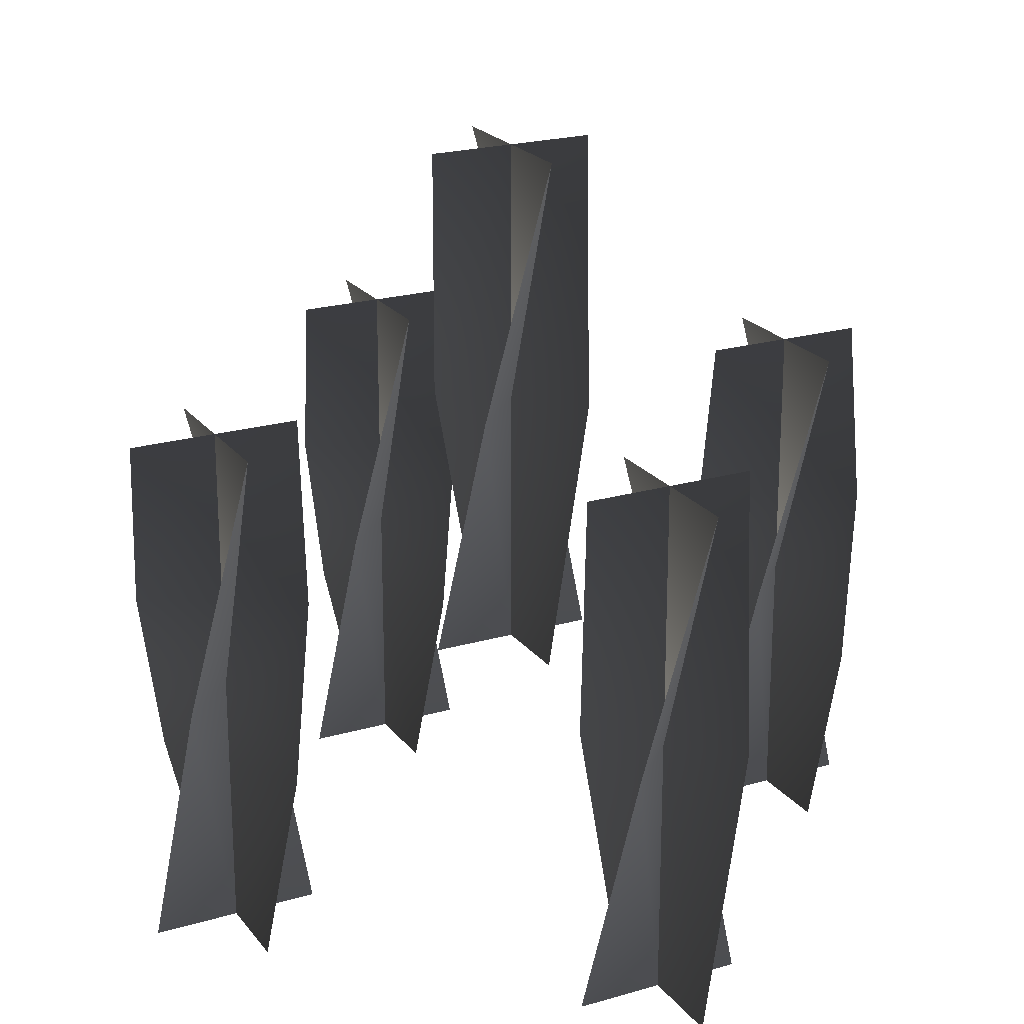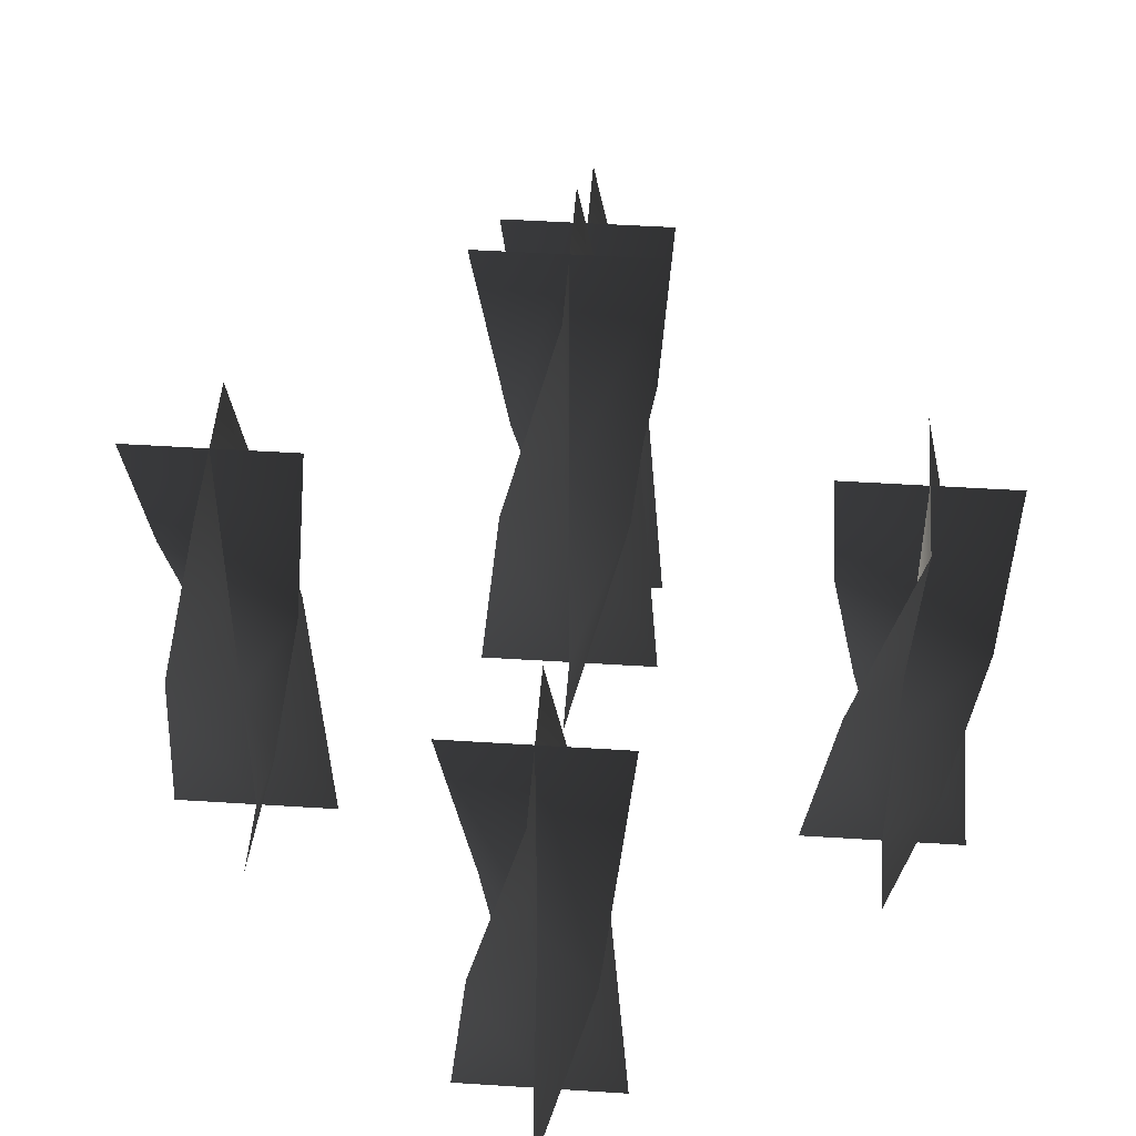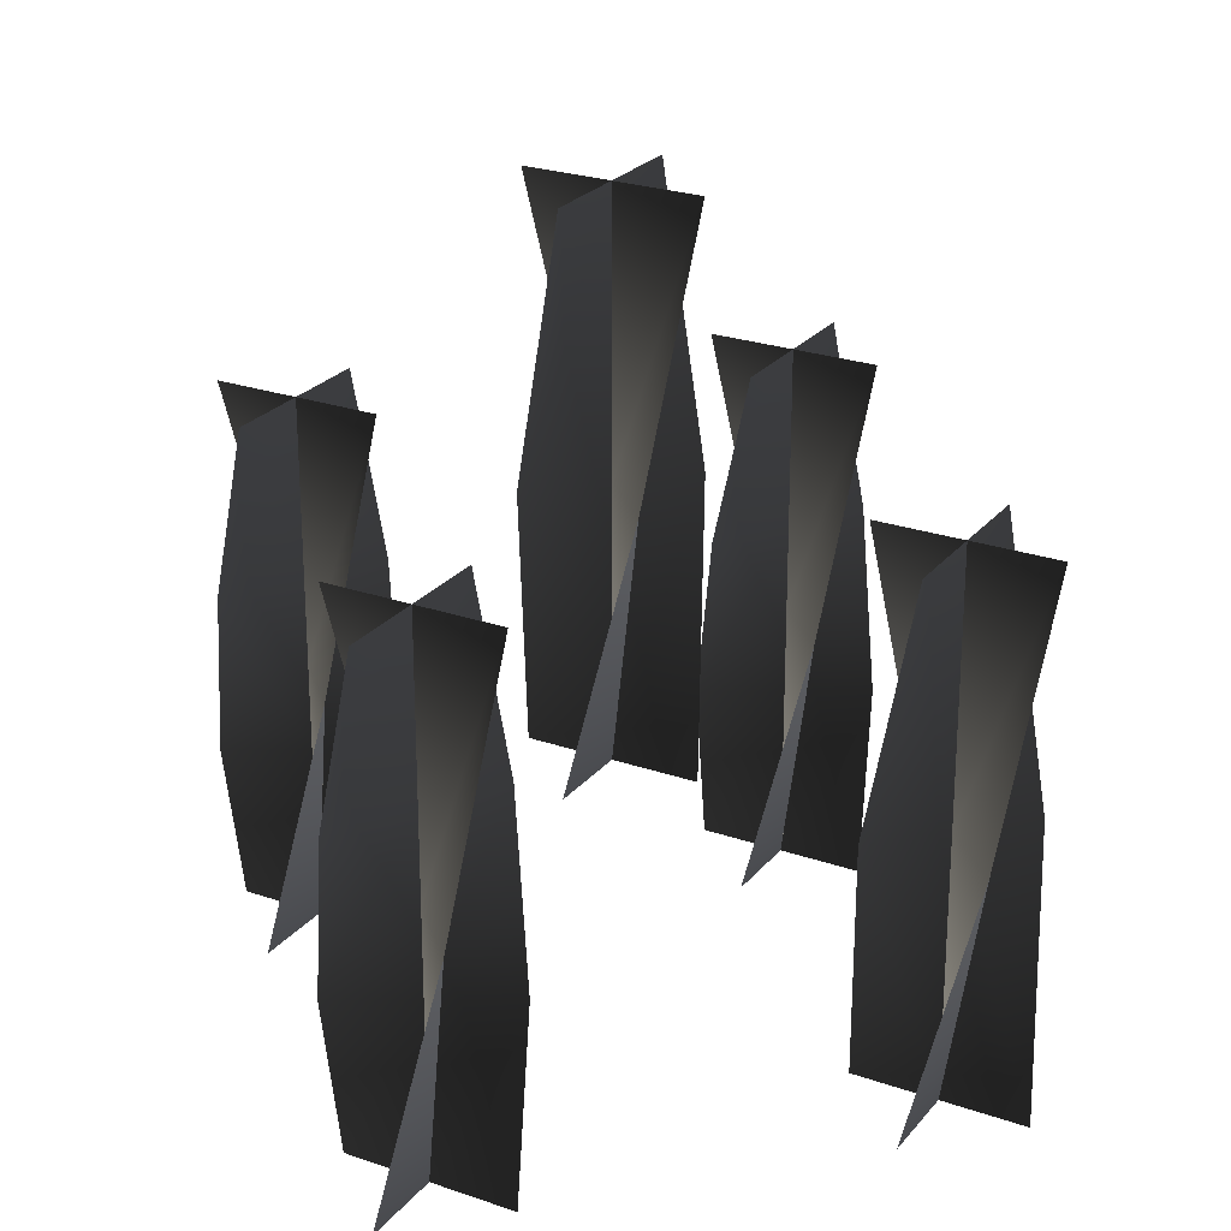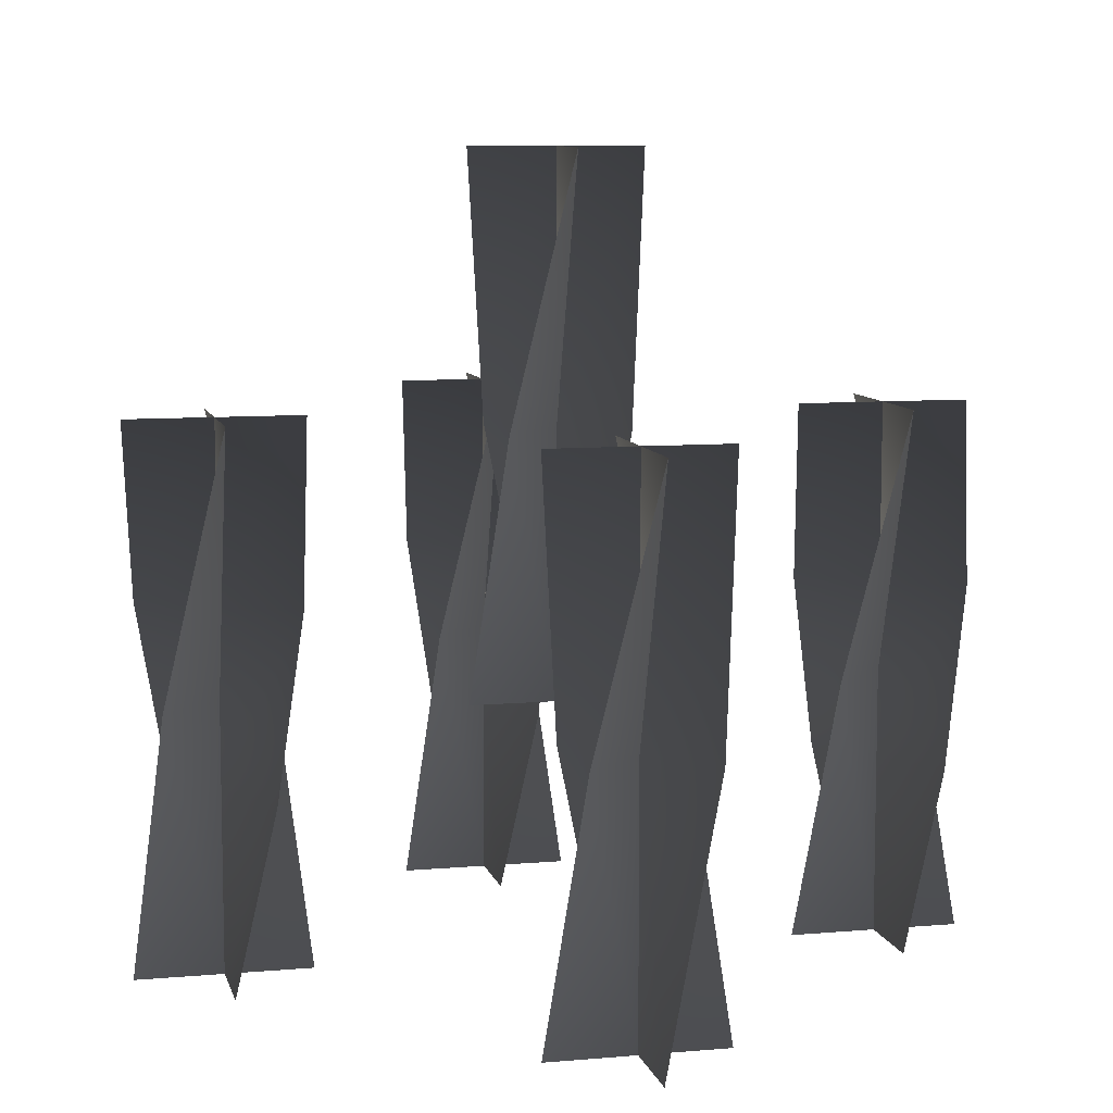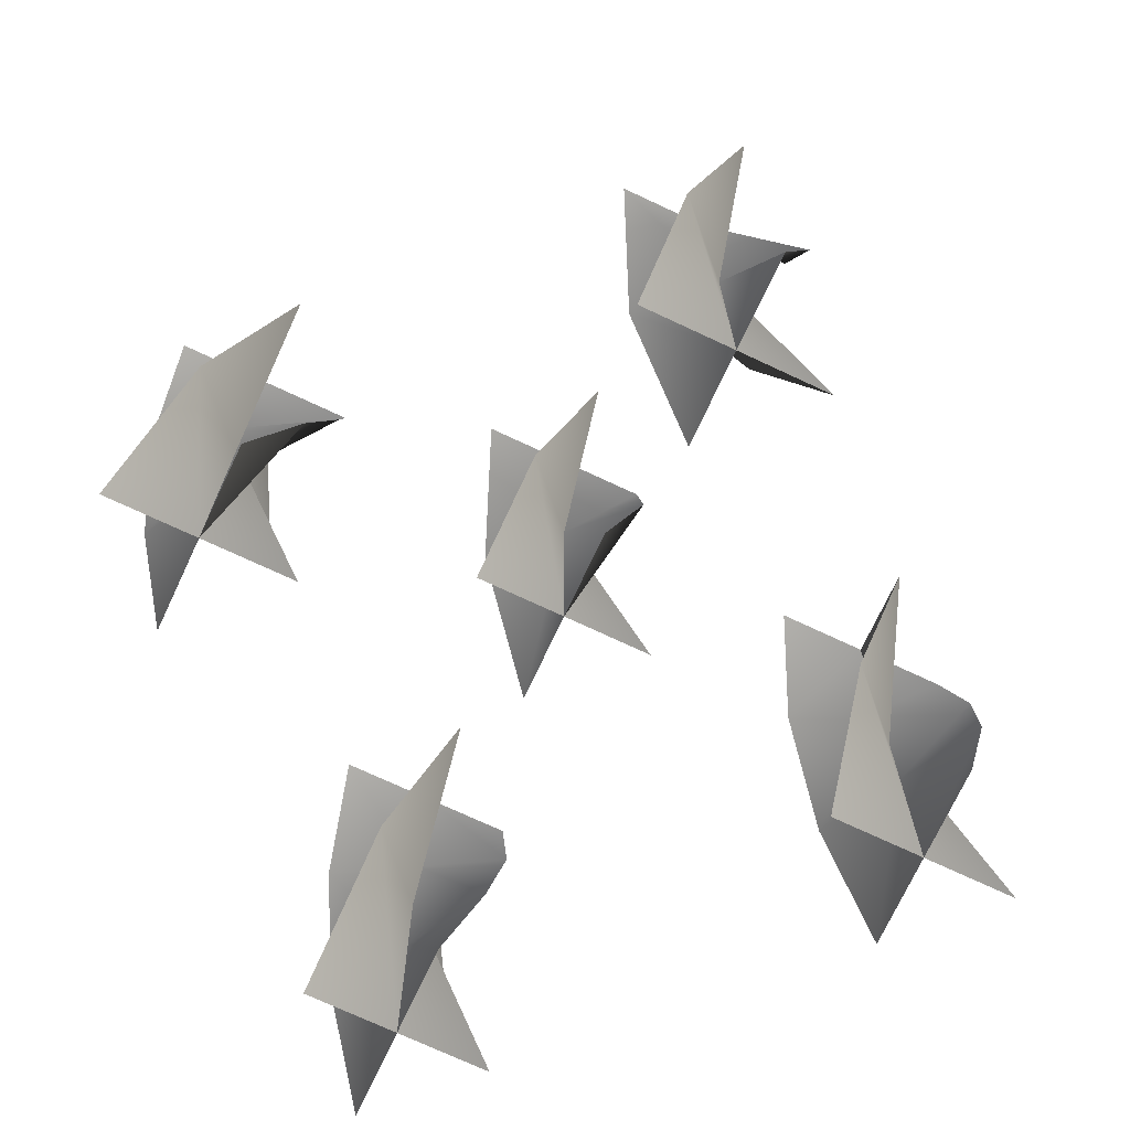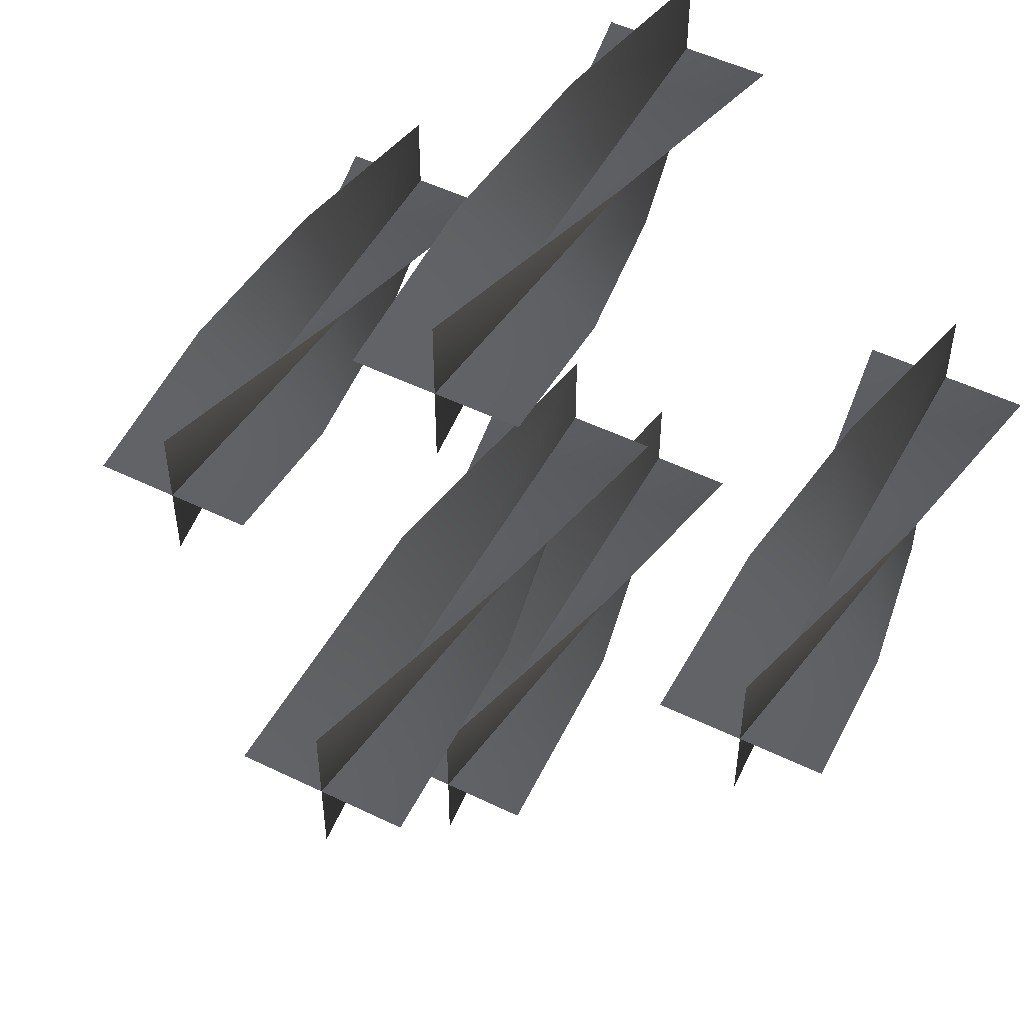
<metadata>
{"format":"obj","ext":"obj","renderer":"f3d","projection":"perspective","resolution":1024,"background":"white","views":[{"elev":21.8,"azim":-27.1,"up":"+Z"},{"elev":48.1,"azim":4.1,"up":"+Z"},{"elev":24.9,"azim":-60.5,"up":"+Z"},{"elev":8.7,"azim":-13.3,"up":"+Z"},{"elev":-72.8,"azim":-25.1,"up":"+Z"},{"elev":51.2,"azim":27.9,"up":"+Y"}]}
</metadata>
<code>
v -0.03535 -0.03267 1.281
v 0.0002668 0.002954 1.281
v 0.0002668 0.002954 1.12
v -0.05189 0.002954 1.12
v 0.05242 0.002954 1.12
v 0.03589 0.03858 1.281
v 0.0002671 -0.0492 1.442
v 0.0002668 0.002954 1.442
v 0.0002669 0.05511 1.442
v 0.03589 -0.03267 1.281
v 0.0002668 0.002954 1.281
v 0.0002668 0.002954 1.12
v 0.0002674 -0.0492 1.12
v 0.0002669 0.05511 1.12
v -0.03535 0.03858 1.281
v 0.05242 0.002954 1.442
v 0.0002668 0.002954 1.442
v -0.05189 0.002954 1.442
v -0.03535 -0.03267 1.281
v -0.05189 0.002954 1.12
v 0.0002674 0.002954 1.12
v 0.0002674 0.002954 1.281
v 0.05242 0.002954 1.12
v 0.03589 0.03858 1.281
v 0.0002671 -0.0492 1.442
v 0.0002674 0.002954 1.442
v 0.0002669 0.05511 1.442
v 0.03589 -0.03267 1.281
v 0.0002671 -0.0492 1.12
v 0.0002668 0.002954 1.12
v 0.0002668 0.002954 1.281
v 0.0002671 0.05511 1.12
v -0.03535 0.03858 1.281
v 0.05242 0.002954 1.442
v 0.0002668 0.002954 1.442
v -0.05189 0.002954 1.442
v 0.1613 -0.03851 1.132
v 0.1969 -0.002891 1.132
v 0.1969 -0.002891 0.9705
v 0.1447 -0.002891 0.9705
v 0.249 -0.00289 0.9705
v 0.2325 0.03273 1.132
v 0.1969 -0.05504 1.293
v 0.1969 -0.002891 1.293
v 0.1969 0.04926 1.293
v 0.223 -0.04806 1.078
v 0.1969 -0.00289 1.078
v 0.1969 -0.00289 0.9705
v 0.1969 -0.05504 0.9705
v 0.1969 0.04926 0.9705
v 0.1708 0.04228 1.078
v 0.2421 -0.02897 1.185
v 0.1969 -0.00289 1.185
v 0.1517 0.02319 1.185
v 0.249 -0.00289 1.293
v 0.1969 -0.00289 1.293
v 0.1447 -0.00289 1.293
v 0.1613 -0.03851 1.132
v 0.1447 -0.002891 0.9705
v 0.1969 -0.00289 0.9705
v 0.1969 -0.002891 1.132
v 0.249 -0.00289 0.9705
v 0.2325 0.03273 1.132
v 0.1969 -0.05504 1.293
v 0.1969 -0.002891 1.293
v 0.1969 0.04926 1.293
v 0.223 -0.04806 1.078
v 0.1969 -0.05504 0.9705
v 0.1969 -0.00289 0.9705
v 0.1969 -0.00289 1.078
v 0.1969 0.04926 0.9705
v 0.1708 0.04228 1.078
v 0.2421 -0.02897 1.185
v 0.1969 -0.00289 1.185
v 0.1517 0.02319 1.185
v 0.249 -0.00289 1.293
v 0.1969 -0.00289 1.293
v 0.1447 -0.00289 1.293
v -0.2333 -0.03851 1.132
v -0.1976 -0.002891 1.132
v -0.1976 -0.002891 0.9705
v -0.2498 -0.002891 0.9705
v -0.1455 -0.002891 0.9705
v -0.162 0.03273 1.132
v -0.1976 -0.05505 1.293
v -0.1976 -0.002891 1.293
v -0.1976 0.04926 1.293
v -0.1716 -0.04806 1.078
v -0.1976 -0.002891 1.078
v -0.1976 -0.002891 0.9705
v -0.1976 -0.05504 0.9705
v -0.1976 0.04926 0.9705
v -0.2237 0.04228 1.078
v -0.1525 -0.02897 1.185
v -0.1976 -0.002891 1.185
v -0.2428 0.02319 1.185
v -0.1455 -0.002891 1.293
v -0.1976 -0.002891 1.293
v -0.2498 -0.002891 1.293
v -0.2333 -0.03851 1.132
v -0.2498 -0.002891 0.9705
v -0.1976 -0.002891 0.9705
v -0.1976 -0.002891 1.132
v -0.1455 -0.002891 0.9705
v -0.162 0.03273 1.132
v -0.1976 -0.05504 1.293
v -0.1976 -0.002891 1.293
v -0.1976 0.04926 1.293
v -0.1716 -0.04806 1.078
v -0.1976 -0.05504 0.9705
v -0.1976 -0.002891 0.9705
v -0.1976 -0.002891 1.078
v -0.1976 0.04926 0.9705
v -0.2237 0.04228 1.078
v -0.1525 -0.02897 1.185
v -0.1976 -0.002891 1.185
v -0.2428 0.02319 1.185
v -0.1455 -0.002891 1.293
v -0.1976 -0.002891 1.293
v -0.2498 -0.002891 1.293
v -0.03851 -0.1613 1.132
v -0.002891 -0.1969 1.132
v -0.002891 -0.1969 0.9705
v -0.002891 -0.1447 0.9705
v -0.002891 -0.249 0.9705
v 0.03273 -0.2325 1.132
v -0.05504 -0.1969 1.293
v -0.002891 -0.1969 1.293
v 0.04926 -0.1969 1.293
v -0.03851 -0.2325 1.132
v -0.002891 -0.1969 1.132
v -0.002891 -0.1969 0.9705
v -0.05504 -0.1969 0.9705
v 0.04926 -0.1969 0.9705
v 0.03273 -0.1613 1.132
v -0.00289 -0.249 1.293
v -0.002891 -0.1969 1.293
v -0.002891 -0.1447 1.293
v -0.03851 -0.1613 1.132
v -0.002891 -0.1447 0.9705
v -0.002891 -0.1969 0.9705
v -0.002891 -0.1969 1.132
v -0.002891 -0.249 0.9705
v 0.03273 -0.2325 1.132
v -0.05504 -0.1969 1.293
v -0.002891 -0.1969 1.293
v 0.04926 -0.1969 1.293
v -0.03851 -0.2325 1.132
v -0.05504 -0.1969 0.9705
v -0.002891 -0.1969 0.9705
v -0.002891 -0.1969 1.132
v 0.04926 -0.1969 0.9705
v 0.03273 -0.1613 1.132
v -0.00289 -0.249 1.293
v -0.002891 -0.1969 1.293
v -0.002891 -0.1447 1.293
v -0.02897 0.2428 1.078
v -0.002891 0.1976 1.078
v -0.002891 0.1976 0.9705
v -0.002891 0.2498 0.9705
v -0.002891 0.1455 0.9705
v 0.02319 0.1525 1.078
v -0.04806 0.2237 1.185
v -0.002891 0.1976 1.185
v 0.04228 0.1716 1.185
v -0.05505 0.1976 1.293
v -0.002891 0.1976 1.293
v 0.04926 0.1976 1.293
v -0.03851 0.162 1.132
v -0.002891 0.1976 1.132
v -0.002891 0.1976 0.9705
v -0.05504 0.1976 0.9705
v 0.04926 0.1976 0.9705
v 0.03273 0.2333 1.132
v -0.00289 0.1455 1.293
v -0.00289 0.1976 1.293
v -0.002891 0.2498 1.293
v -0.02897 0.2428 1.078
v -0.002891 0.2498 0.9705
v -0.002891 0.1976 0.9705
v -0.002891 0.1976 1.078
v -0.002891 0.1455 0.9705
v 0.02319 0.1525 1.078
v -0.04806 0.2237 1.185
v -0.002891 0.1976 1.185
v 0.04228 0.1716 1.185
v -0.05505 0.1976 1.293
v -0.002891 0.1976 1.293
v 0.04926 0.1976 1.293
v -0.03851 0.162 1.132
v -0.05505 0.1976 0.9705
v -0.002891 0.1976 0.9705
v -0.002891 0.1976 1.132
v 0.04926 0.1976 0.9705
v 0.03273 0.2333 1.132
v -0.00289 0.1455 1.293
v -0.002891 0.1976 1.293
v -0.002891 0.2498 1.293
g Candlestick_Floor_02_Lit_(4)_6380_76
f 1 3 2
f 1 4 3
f 2 3 5
f 2 5 6
f 7 1 2
f 7 2 8
f 8 2 6
f 8 6 9
f 10 12 11
f 10 13 12
f 11 12 14
f 11 14 15
f 16 10 11
f 16 11 17
f 17 11 15
f 17 15 18
f 19 21 20
f 19 22 21
f 22 23 21
f 22 24 23
f 25 22 19
f 25 26 22
f 26 24 22
f 26 27 24
f 28 30 29
f 28 31 30
f 31 32 30
f 31 33 32
f 34 31 28
f 34 35 31
f 35 33 31
f 35 36 33
f 37 39 38
f 37 40 39
f 38 39 41
f 38 41 42
f 43 37 38
f 43 38 44
f 44 38 42
f 44 42 45
f 46 48 47
f 46 49 48
f 47 48 50
f 47 50 51
f 52 46 47
f 52 47 53
f 53 47 51
f 53 51 54
f 55 52 53
f 55 53 56
f 56 53 54
f 56 54 57
f 58 60 59
f 58 61 60
f 61 62 60
f 61 63 62
f 64 61 58
f 64 65 61
f 65 63 61
f 65 66 63
f 67 69 68
f 67 70 69
f 70 71 69
f 70 72 71
f 73 70 67
f 73 74 70
f 74 72 70
f 74 75 72
f 76 74 73
f 76 77 74
f 77 75 74
f 77 78 75
f 79 81 80
f 79 82 81
f 80 81 83
f 80 83 84
f 85 79 80
f 85 80 86
f 86 80 84
f 86 84 87
f 88 90 89
f 88 91 90
f 89 90 92
f 89 92 93
f 94 88 89
f 94 89 95
f 95 89 93
f 95 93 96
f 97 94 95
f 97 95 98
f 98 95 96
f 98 96 99
f 100 102 101
f 100 103 102
f 103 104 102
f 103 105 104
f 106 103 100
f 106 107 103
f 107 105 103
f 107 108 105
f 109 111 110
f 109 112 111
f 112 113 111
f 112 114 113
f 115 112 109
f 115 116 112
f 116 114 112
f 116 117 114
f 118 116 115
f 118 119 116
f 119 117 116
f 119 120 117
f 121 123 122
f 121 124 123
f 122 123 125
f 122 125 126
f 127 121 122
f 127 122 128
f 128 122 126
f 128 126 129
f 130 132 131
f 130 133 132
f 131 132 134
f 131 134 135
f 136 130 131
f 136 131 137
f 137 131 135
f 137 135 138
f 139 141 140
f 139 142 141
f 142 143 141
f 142 144 143
f 145 142 139
f 145 146 142
f 146 144 142
f 146 147 144
f 148 150 149
f 148 151 150
f 151 152 150
f 151 153 152
f 154 151 148
f 154 155 151
f 155 153 151
f 155 156 153
f 157 159 158
f 157 160 159
f 158 159 161
f 158 161 162
f 163 157 158
f 163 158 164
f 164 158 162
f 164 162 165
f 166 163 164
f 166 164 167
f 167 164 165
f 167 165 168
f 169 171 170
f 169 172 171
f 170 171 173
f 170 173 174
f 175 169 170
f 175 170 176
f 176 170 174
f 176 174 177
f 178 180 179
f 178 181 180
f 181 182 180
f 181 183 182
f 184 181 178
f 184 185 181
f 185 183 181
f 185 186 183
f 187 185 184
f 187 188 185
f 188 186 185
f 188 189 186
f 190 192 191
f 190 193 192
f 193 194 192
f 193 195 194
f 196 193 190
f 196 197 193
f 197 195 193
f 197 198 195

</code>
